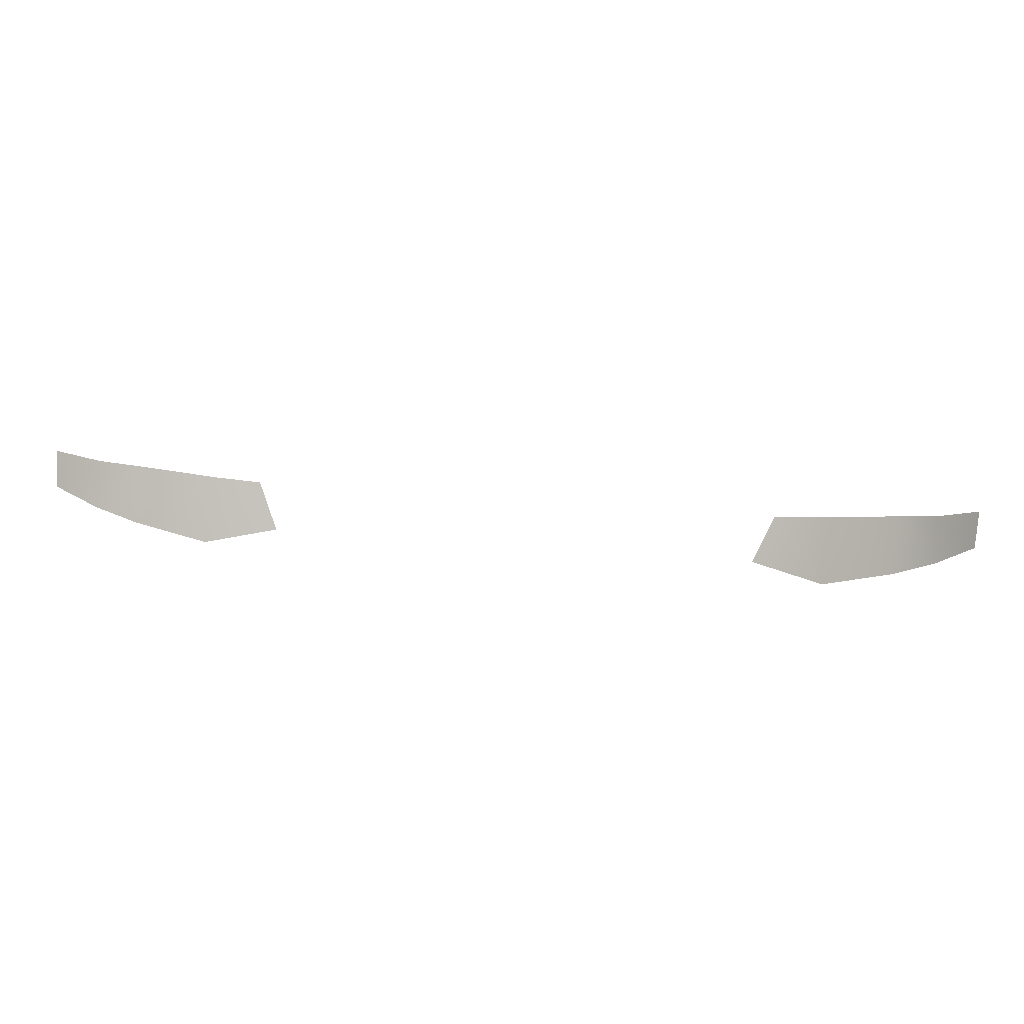
<metadata>
{"format":"obj","ext":"obj","renderer":"f3d","projection":"perspective","resolution":1024,"background":"white","views":[{"elev":48.5,"azim":5.1,"up":"+Z"}]}
</metadata>
<code>
g Taillights_46
v 0.8184 0.68 -2.111
v 0.8944 0.6709 -2.058
v 0.8132 0.774 -2.033
v 0.6612 0.8013 -2.082
v 0.6767 0.6926 -2.177
v 0.8935 0.7459 -1.993
v 0.9626 0.6578 -1.985
v 0.9665 0.7126 -1.933
v 0.5668 0.8092 -2.098
v 0.5253 0.739 -2.173
v -0.8184 0.68 -2.111
v -0.8132 0.774 -2.033
v -0.8944 0.6709 -2.058
v -0.6612 0.8013 -2.082
v -0.6767 0.6926 -2.177
v -0.8935 0.7459 -1.993
v -0.9626 0.6578 -1.985
v -0.9665 0.7126 -1.933
v -0.5668 0.8092 -2.098
v -0.5253 0.739 -2.173
g Taillights_46_0
f 3 2 1
f 1 4 3
f 1 5 4
f 6 2 3
f 7 2 6
f 8 7 6
f 4 5 9
f 9 5 10
f 13 12 11
f 11 12 14
f 11 14 15
f 13 16 12
f 13 17 16
f 17 18 16
f 15 14 19
f 15 19 20

</code>
